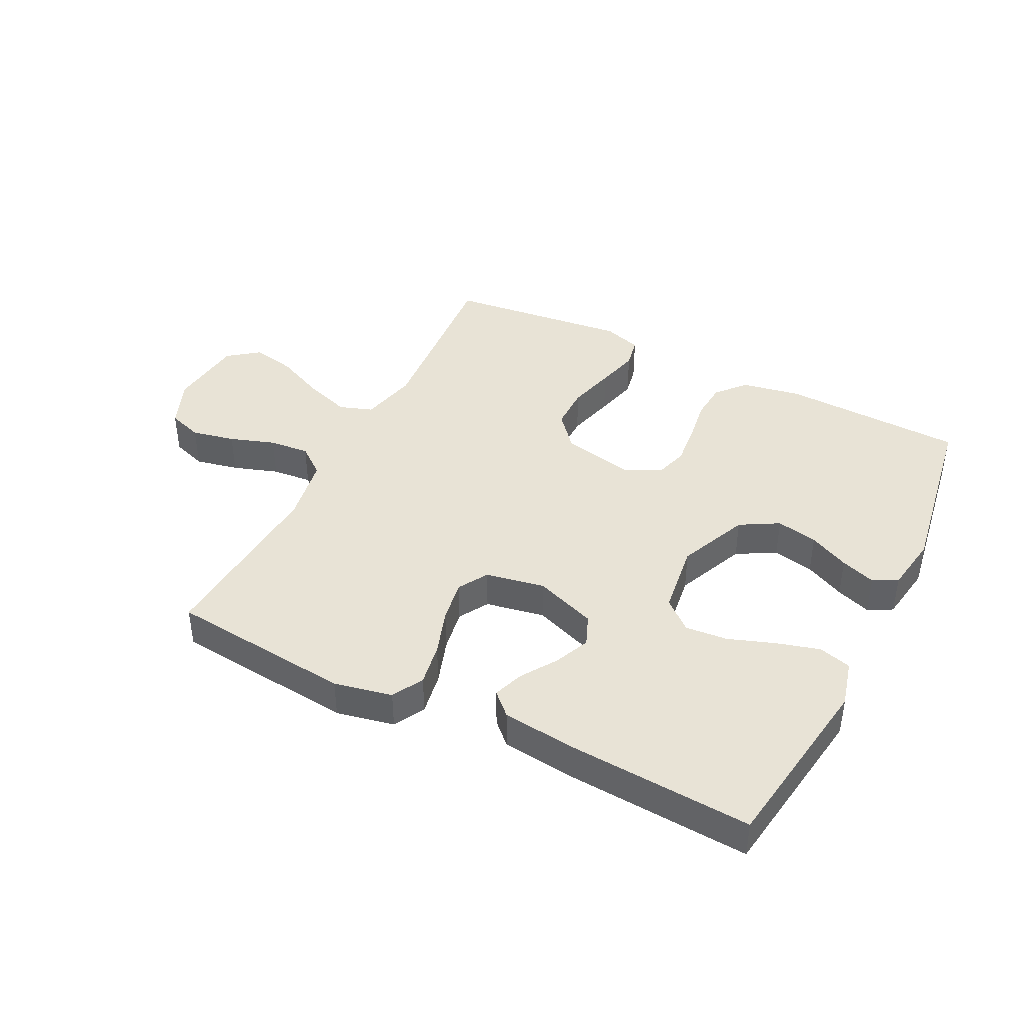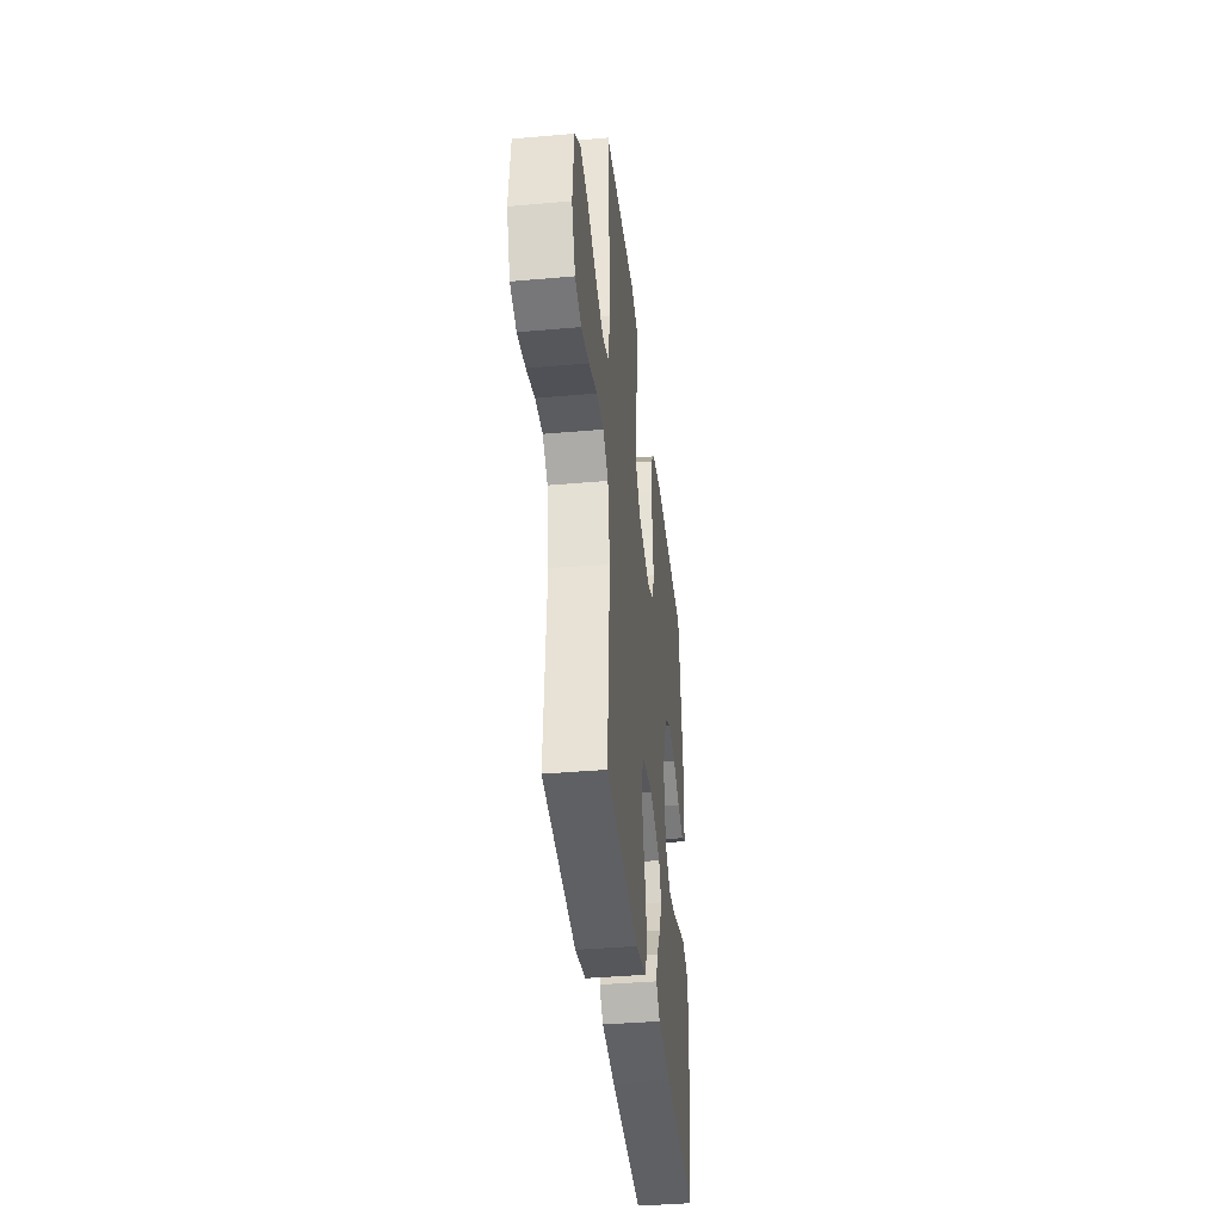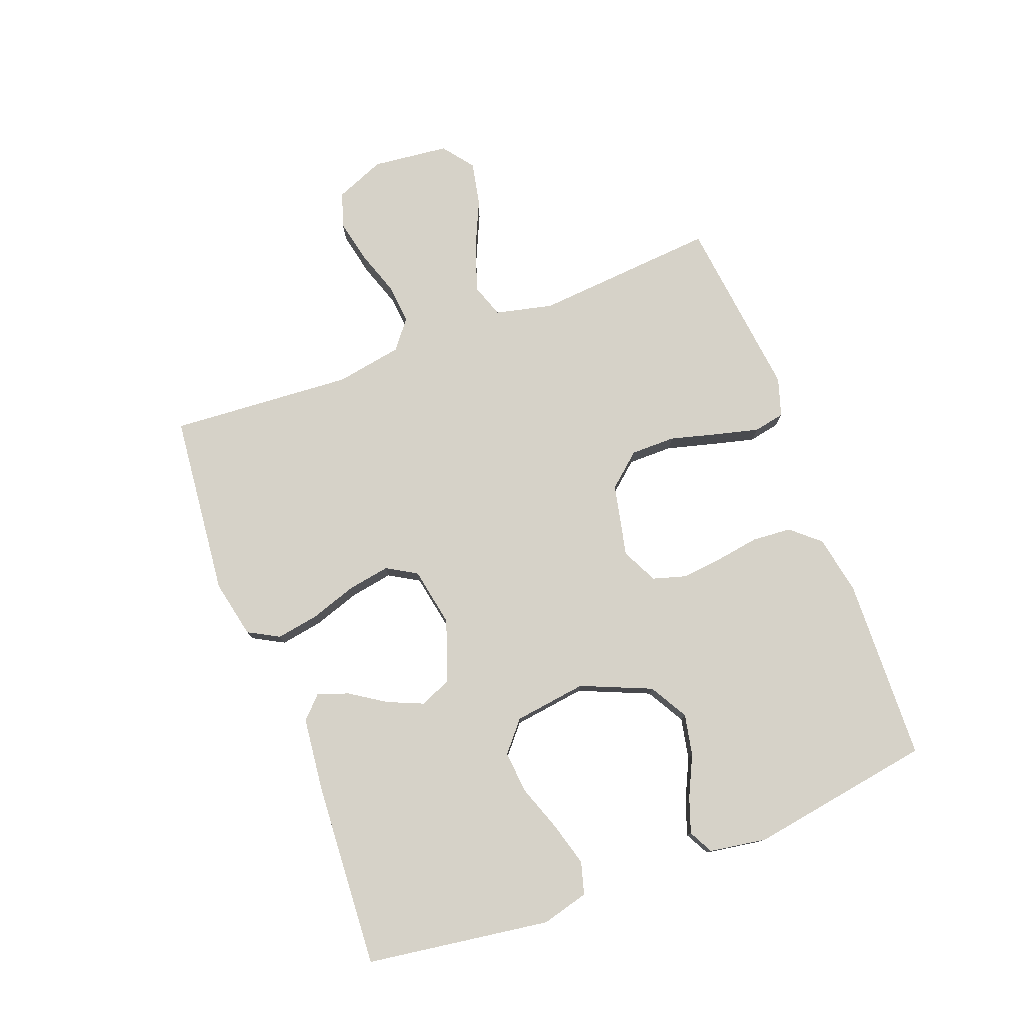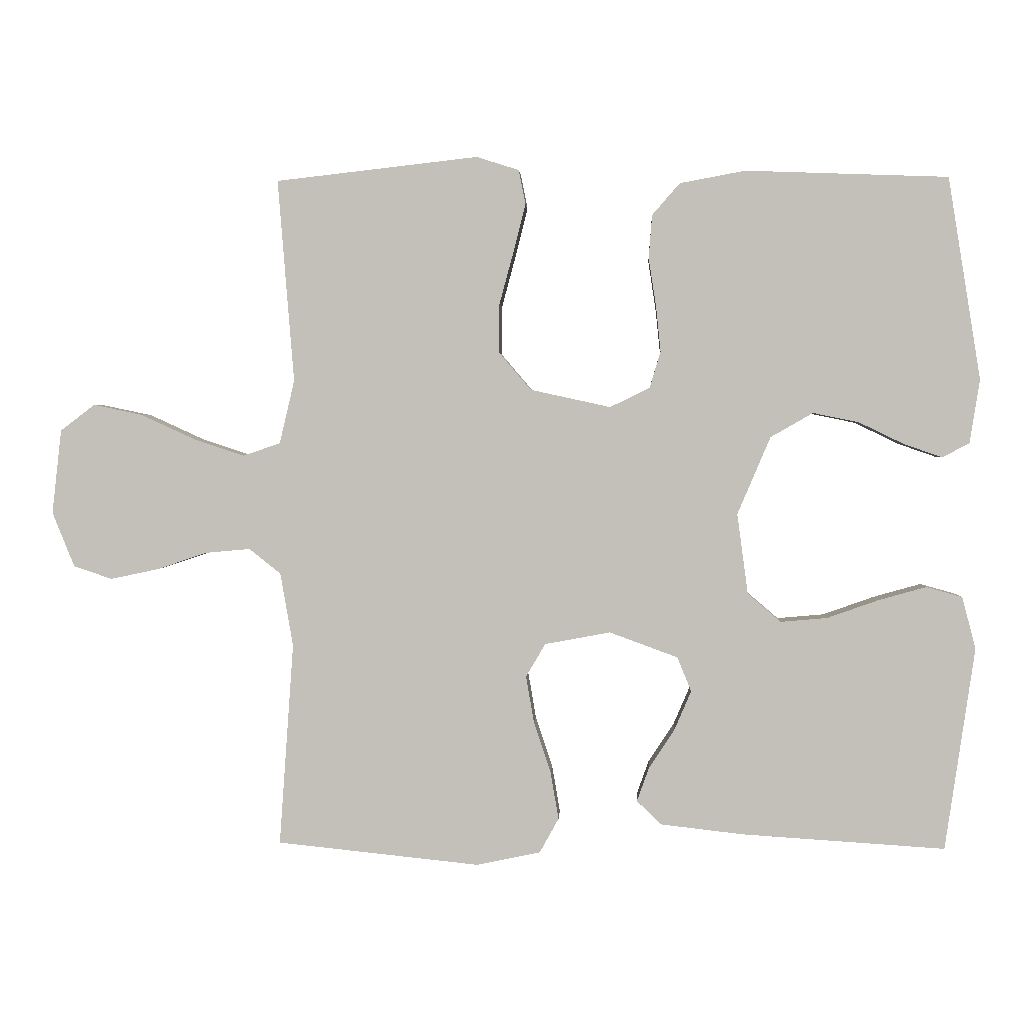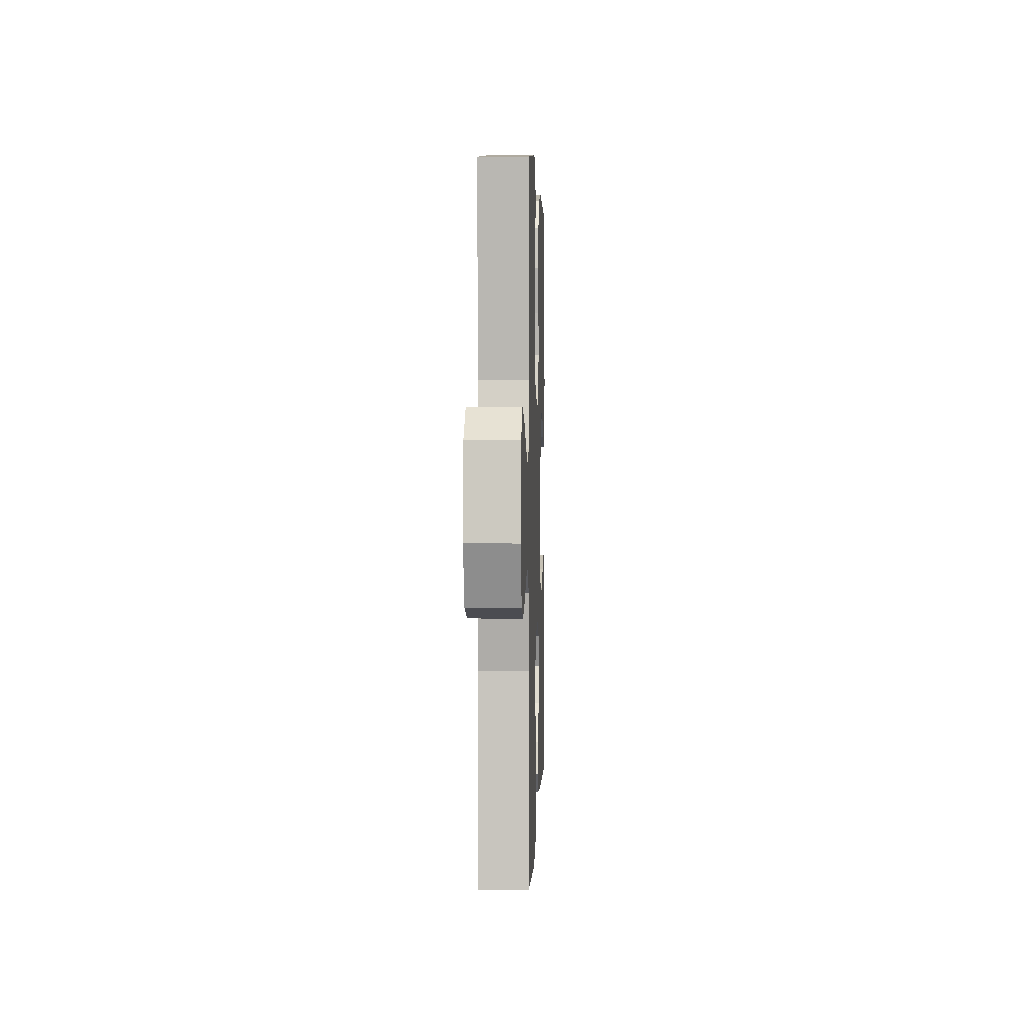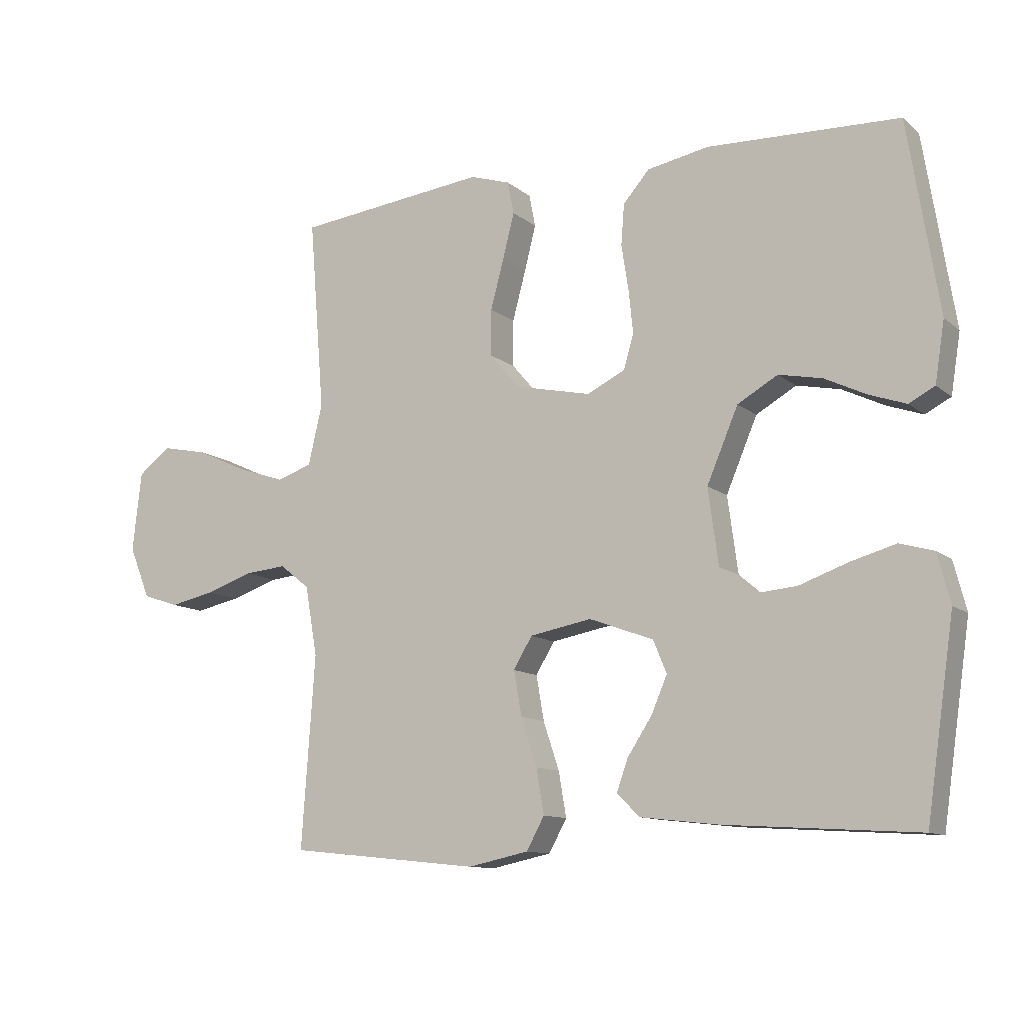
<metadata>
{"format":"obj","ext":"obj","renderer":"f3d","projection":"perspective","resolution":1024,"background":"white","views":[{"elev":41.7,"azim":-153.3,"up":"+Y"},{"elev":-39.1,"azim":96.3,"up":"+Z"},{"elev":77.6,"azim":-110.8,"up":"+Y"},{"elev":1.9,"azim":-177.0,"up":"+Z"},{"elev":3.0,"azim":92.0,"up":"+Z"},{"elev":-11.3,"azim":-151.1,"up":"+Z"}]}
</metadata>
<code>
v 0.5 0.07 -0.5
v 0.2 0.07 -0.531
v 0.105 0.07 -0.511
v 0.077 0.07 -0.46
v 0.089 0.07 -0.39
v 0.114 0.07 -0.315
v 0.126 0.07 -0.245
v 0.097 0.07 -0.196
v 0 0.07 -0.178
v -0.101 0.07 -0.215
v -0.122 0.07 -0.266
v -0.097 0.07 -0.324
v -0.059 0.07 -0.382
v -0.041 0.07 -0.432
v -0.077 0.07 -0.467
v -0.2 0.07 -0.481
v -0.5 0.07 -0.5
v -0.544 0.07 -0.2
v -0.524 0.07 -0.123
v -0.471 0.07 -0.108
v -0.4 0.07 -0.128
v -0.324 0.07 -0.155
v -0.255 0.07 -0.161
v -0.206 0.07 -0.119
v -0.19 0.07 0
v -0.239 0.07 0.115
v -0.302 0.07 0.151
v -0.37 0.07 0.137
v -0.436 0.07 0.105
v -0.493 0.07 0.085
v -0.533 0.07 0.106
v -0.548 0.07 0.2
v -0.5 0.07 0.5
v -0.2 0.07 0.511
v -0.103 0.07 0.493
v -0.062 0.07 0.446
v -0.057 0.07 0.382
v -0.068 0.07 0.311
v -0.075 0.07 0.243
v -0.059 0.07 0.189
v 0 0.07 0.16
v 0.119 0.07 0.186
v 0.166 0.07 0.241
v 0.166 0.07 0.314
v 0.145 0.07 0.392
v 0.127 0.07 0.463
v 0.137 0.07 0.514
v 0.2 0.07 0.534
v 0.5 0.07 0.5
v 0.476 0.07 0.2
v 0.498 0.07 0.106
v 0.553 0.07 0.087
v 0.628 0.07 0.112
v 0.709 0.07 0.149
v 0.781 0.07 0.164
v 0.832 0.07 0.125
v 0.846 0.07 0
v 0.813 0.07 -0.081
v 0.756 0.07 -0.1
v 0.685 0.07 -0.085
v 0.611 0.07 -0.06
v 0.545 0.07 -0.054
v 0.498 0.07 -0.091
v 0.479 0.07 -0.2
v 0.5 0 -0.5
v 0.2 0 -0.531
v 0.105 0 -0.511
v 0.077 0 -0.46
v 0.089 0 -0.39
v 0.114 0 -0.315
v 0.126 0 -0.245
v 0.097 0 -0.196
v 0 0 -0.178
v -0.101 0 -0.215
v -0.122 0 -0.266
v -0.097 0 -0.324
v -0.059 0 -0.382
v -0.041 0 -0.432
v -0.077 0 -0.467
v -0.2 0 -0.481
v -0.5 0 -0.5
v -0.544 0 -0.2
v -0.524 0 -0.123
v -0.471 0 -0.108
v -0.4 0 -0.128
v -0.324 0 -0.155
v -0.255 0 -0.161
v -0.206 0 -0.119
v -0.19 0 0
v -0.239 0 0.115
v -0.302 0 0.151
v -0.37 0 0.137
v -0.436 0 0.105
v -0.493 0 0.085
v -0.533 0 0.106
v -0.548 0 0.2
v -0.5 0 0.5
v -0.2 0 0.511
v -0.103 0 0.493
v -0.062 0 0.446
v -0.057 0 0.382
v -0.068 0 0.311
v -0.075 0 0.243
v -0.059 0 0.189
v 0 0 0.16
v 0.119 0 0.186
v 0.166 0 0.241
v 0.166 0 0.314
v 0.145 0 0.392
v 0.127 0 0.463
v 0.137 0 0.514
v 0.2 0 0.534
v 0.5 0 0.5
v 0.476 0 0.2
v 0.498 0 0.106
v 0.553 0 0.087
v 0.628 0 0.112
v 0.709 0 0.149
v 0.781 0 0.164
v 0.832 0 0.125
v 0.846 0 0
v 0.813 0 -0.081
v 0.756 0 -0.1
v 0.685 0 -0.085
v 0.611 0 -0.06
v 0.545 0 -0.054
v 0.498 0 -0.091
v 0.479 0 -0.2
f 59 60 61
f 58 59 61
f 57 58 61
f 56 57 61
f 55 56 61
f 54 55 61
f 53 54 61
f 52 53 61 62
f 51 52 62 63
f 48 49 50
f 47 48 50
f 46 47 50
f 45 46 50
f 44 45 50
f 51 63 64
f 50 51 64
f 44 50 64
f 43 44 64
f 36 37 38
f 35 36 38
f 34 35 38
f 33 34 38
f 32 33 38
f 31 32 38
f 30 31 38
f 29 30 38
f 28 29 38
f 27 28 38 39
f 26 27 39 40
f 20 21 22
f 19 20 22
f 18 19 22
f 17 18 22
f 16 17 22
f 15 16 22
f 14 15 22
f 13 14 22
f 12 13 22
f 11 12 22 23
f 10 11 23 24
f 4 5 6
f 3 4 6
f 2 3 6
f 1 2 6
f 64 1 6
f 64 6 7
f 64 7 8
f 43 64 8
f 42 43 8
f 41 42 8 9
f 40 41 9
f 26 40 9
f 25 26 9
f 9 10 24 25
f 125 124 123
f 125 123 122
f 125 122 121
f 125 121 120
f 125 120 119
f 125 119 118
f 125 118 117
f 126 125 117 116
f 127 126 116 115
f 114 113 112
f 114 112 111
f 114 111 110
f 114 110 109
f 114 109 108
f 128 127 115
f 128 115 114
f 128 114 108
f 128 108 107
f 102 101 100
f 102 100 99
f 102 99 98
f 102 98 97
f 102 97 96
f 102 96 95
f 102 95 94
f 102 94 93
f 102 93 92
f 103 102 92 91
f 104 103 91 90
f 86 85 84
f 86 84 83
f 86 83 82
f 86 82 81
f 86 81 80
f 86 80 79
f 86 79 78
f 86 78 77
f 86 77 76
f 87 86 76 75
f 88 87 75 74
f 70 69 68
f 70 68 67
f 70 67 66
f 70 66 65
f 70 65 128
f 71 70 128
f 72 71 128
f 72 128 107
f 72 107 106
f 73 72 106 105
f 73 105 104
f 73 104 90
f 73 90 89
f 89 88 74 73
f 1 65 66 2
f 2 66 67 3
f 3 67 68 4
f 4 68 69 5
f 5 69 70 6
f 6 70 71 7
f 7 71 72 8
f 8 72 73 9
f 9 73 74 10
f 10 74 75 11
f 11 75 76 12
f 12 76 77 13
f 13 77 78 14
f 14 78 79 15
f 15 79 80 16
f 16 80 81 17
f 17 81 82 18
f 18 82 83 19
f 19 83 84 20
f 20 84 85 21
f 21 85 86 22
f 22 86 87 23
f 23 87 88 24
f 24 88 89 25
f 25 89 90 26
f 26 90 91 27
f 27 91 92 28
f 28 92 93 29
f 29 93 94 30
f 30 94 95 31
f 31 95 96 32
f 32 96 97 33
f 33 97 98 34
f 34 98 99 35
f 35 99 100 36
f 36 100 101 37
f 37 101 102 38
f 38 102 103 39
f 39 103 104 40
f 40 104 105 41
f 41 105 106 42
f 42 106 107 43
f 43 107 108 44
f 44 108 109 45
f 45 109 110 46
f 46 110 111 47
f 47 111 112 48
f 48 112 113 49
f 49 113 114 50
f 50 114 115 51
f 51 115 116 52
f 52 116 117 53
f 53 117 118 54
f 54 118 119 55
f 55 119 120 56
f 56 120 121 57
f 57 121 122 58
f 58 122 123 59
f 59 123 124 60
f 60 124 125 61
f 61 125 126 62
f 62 126 127 63
f 63 127 128 64
f 64 128 65 1

</code>
